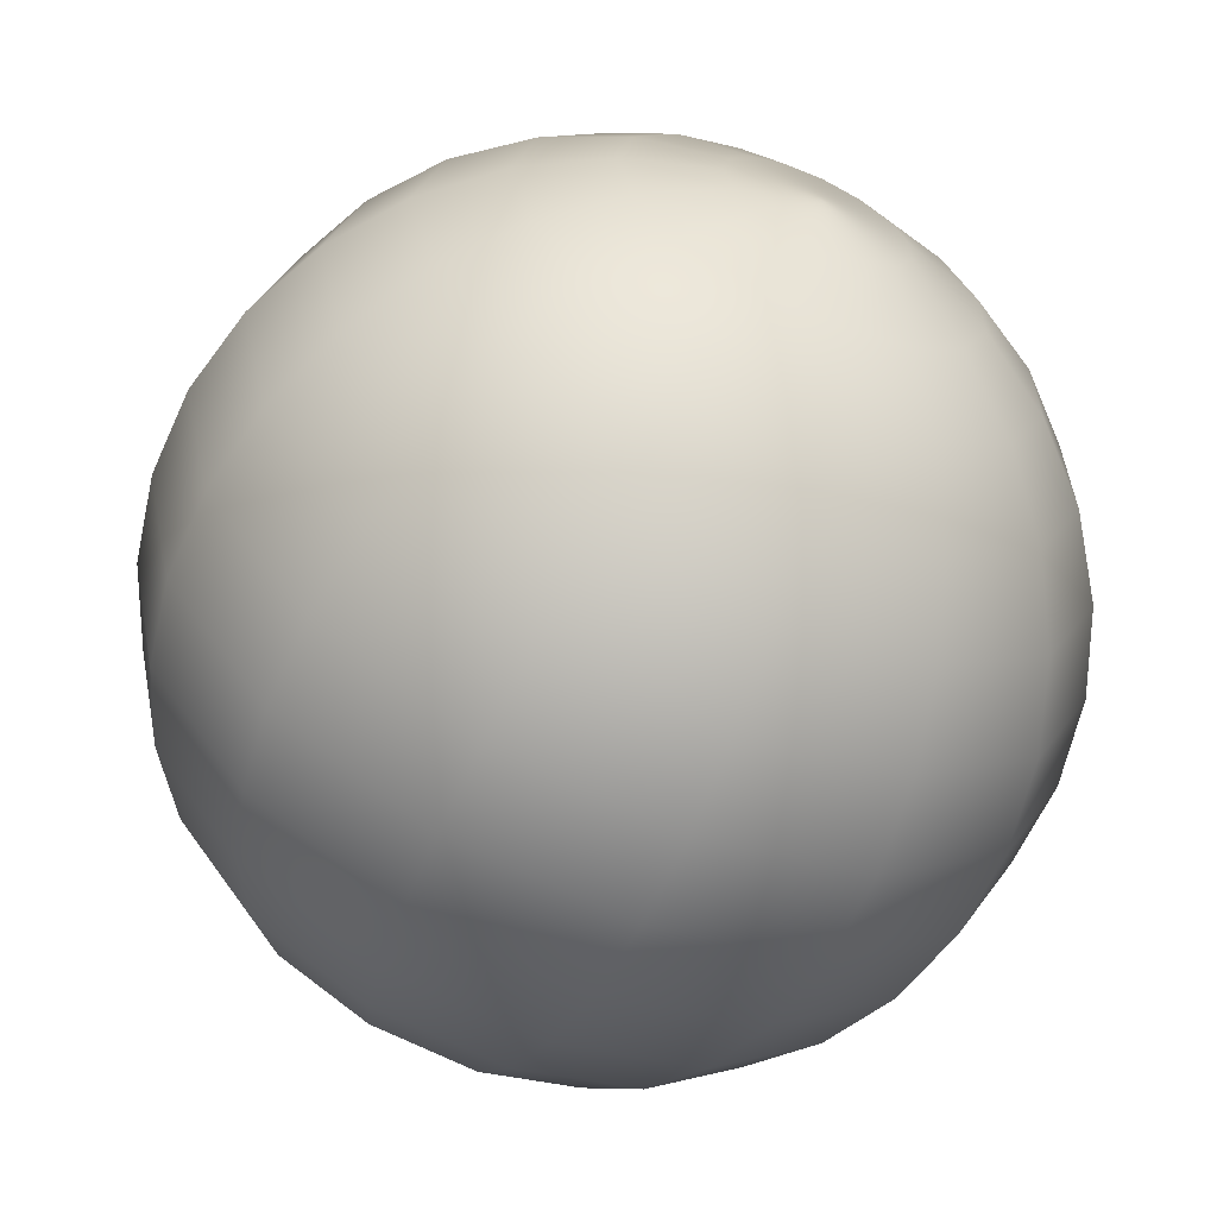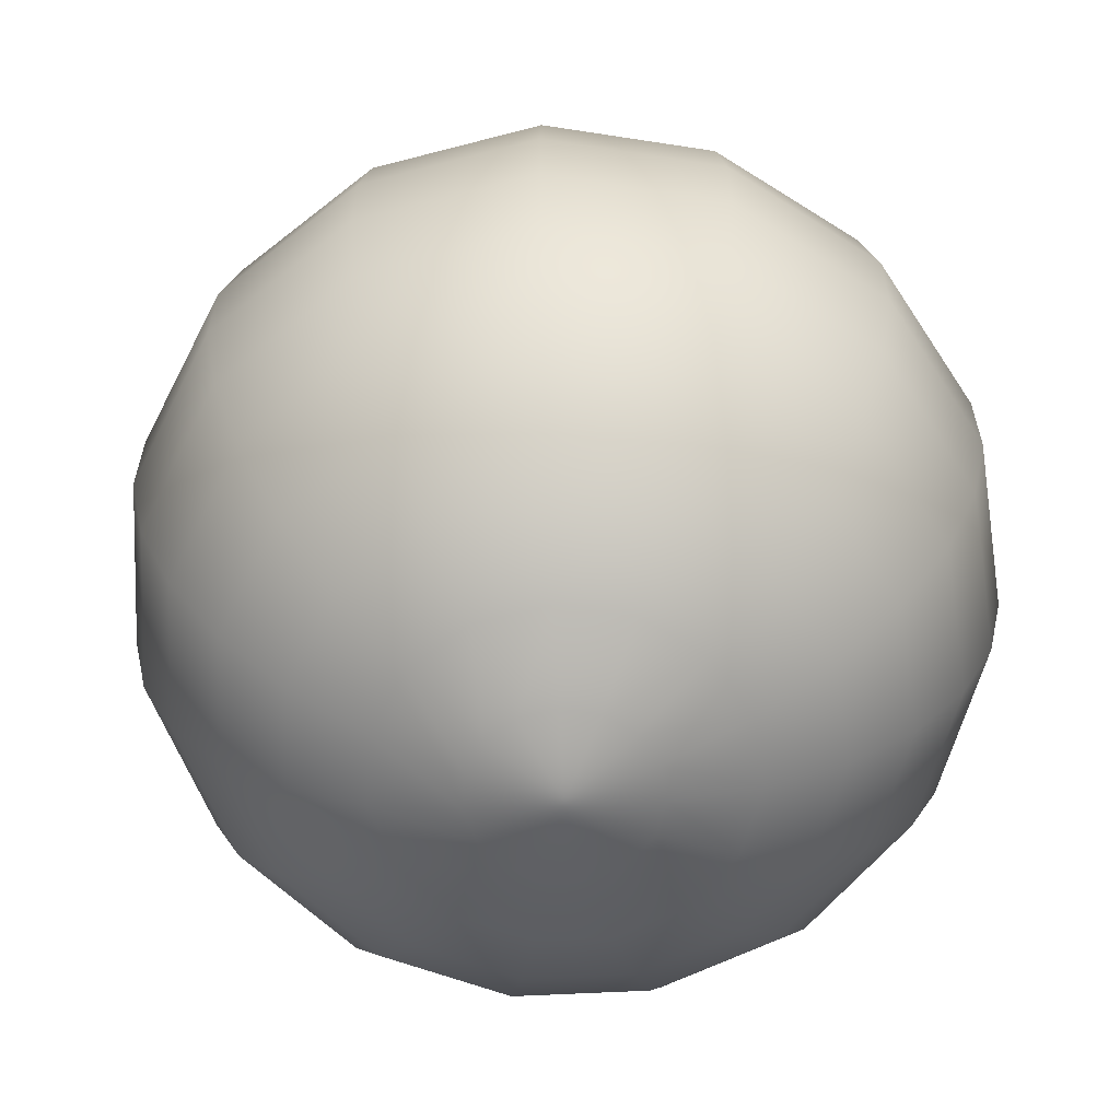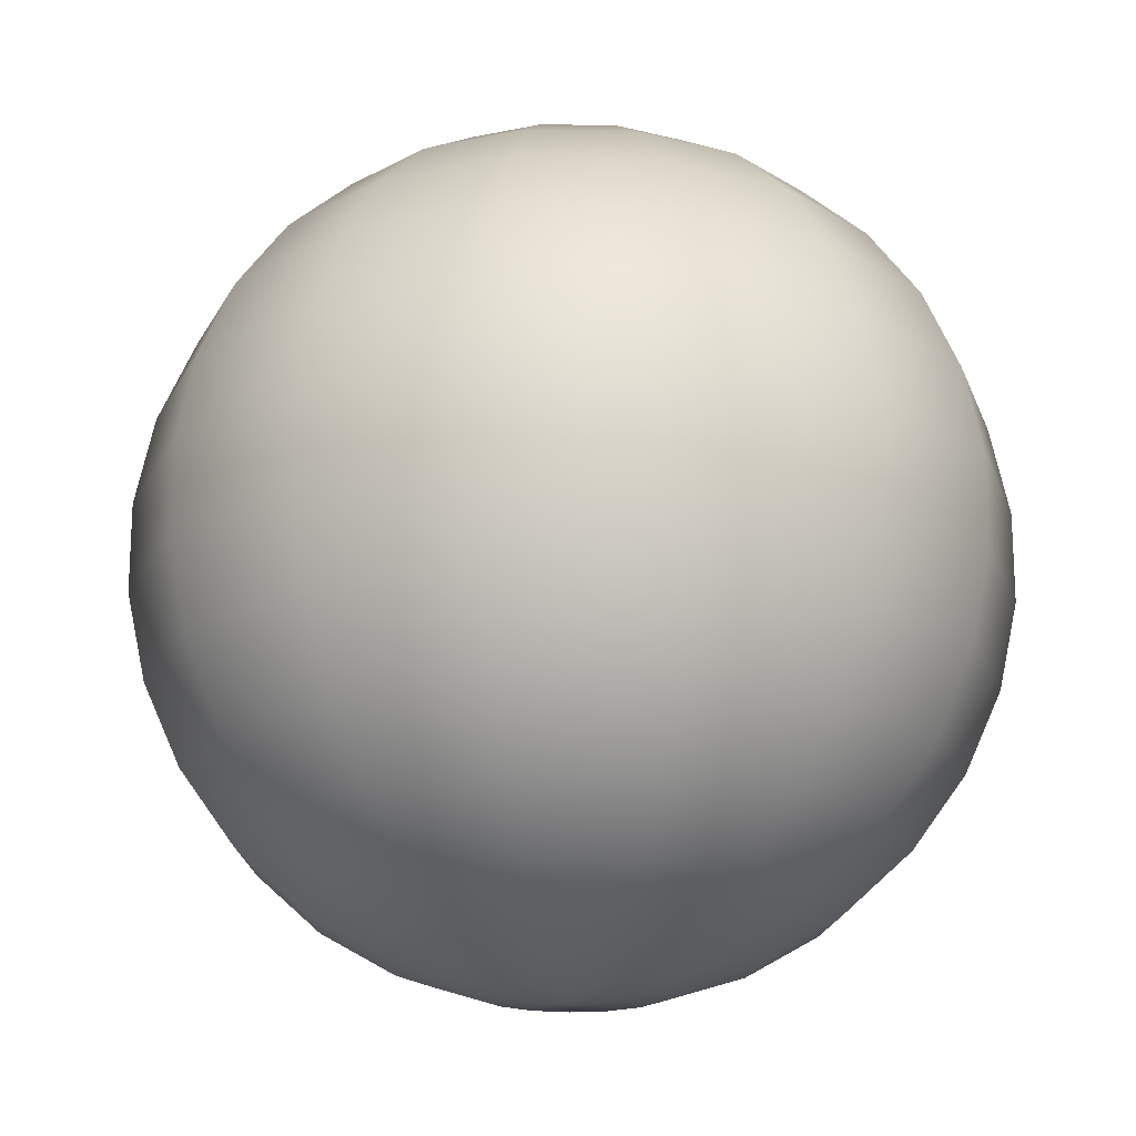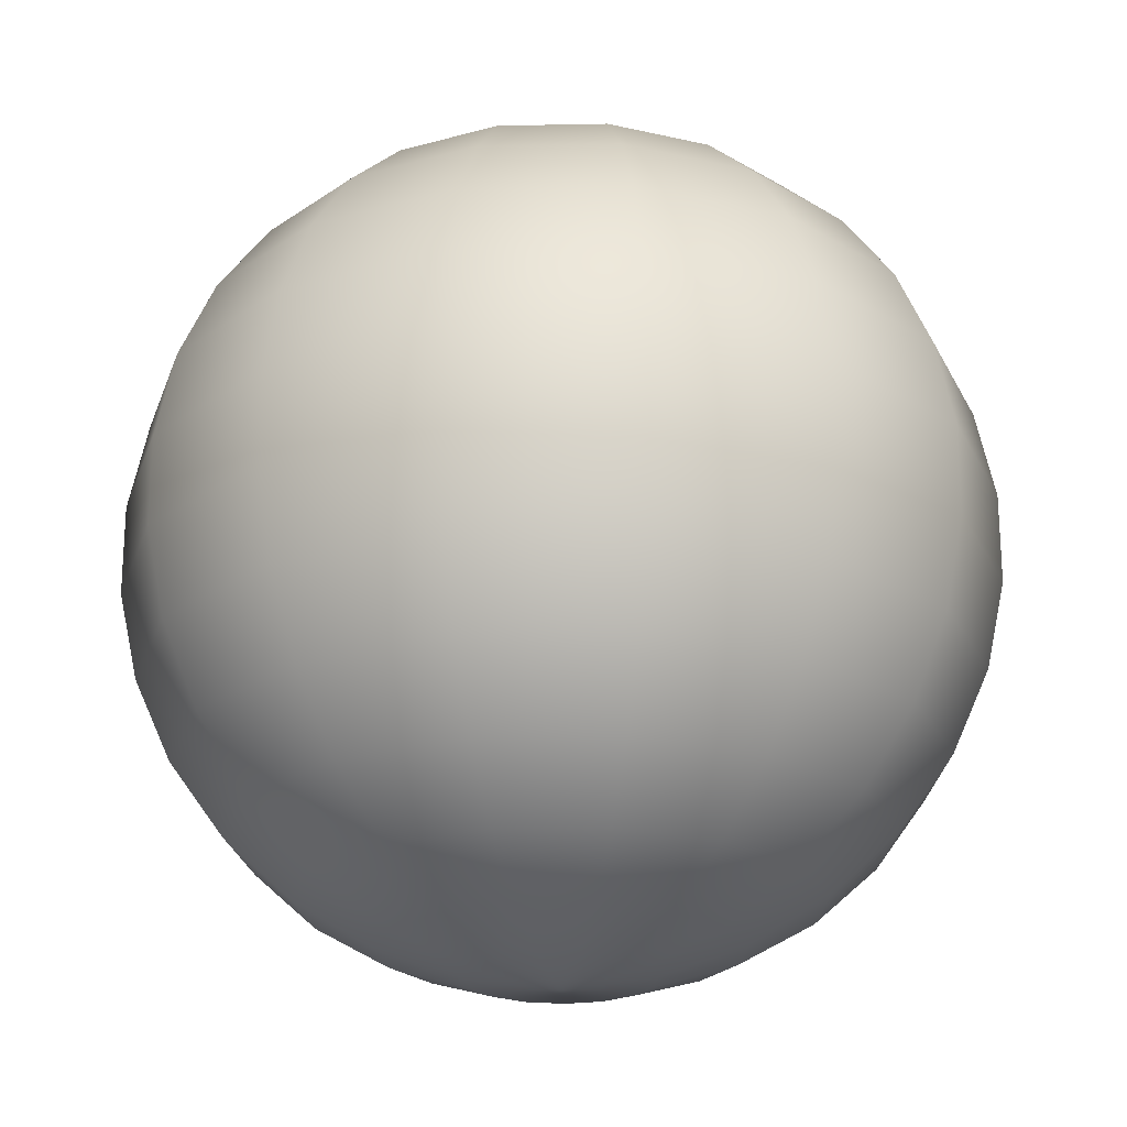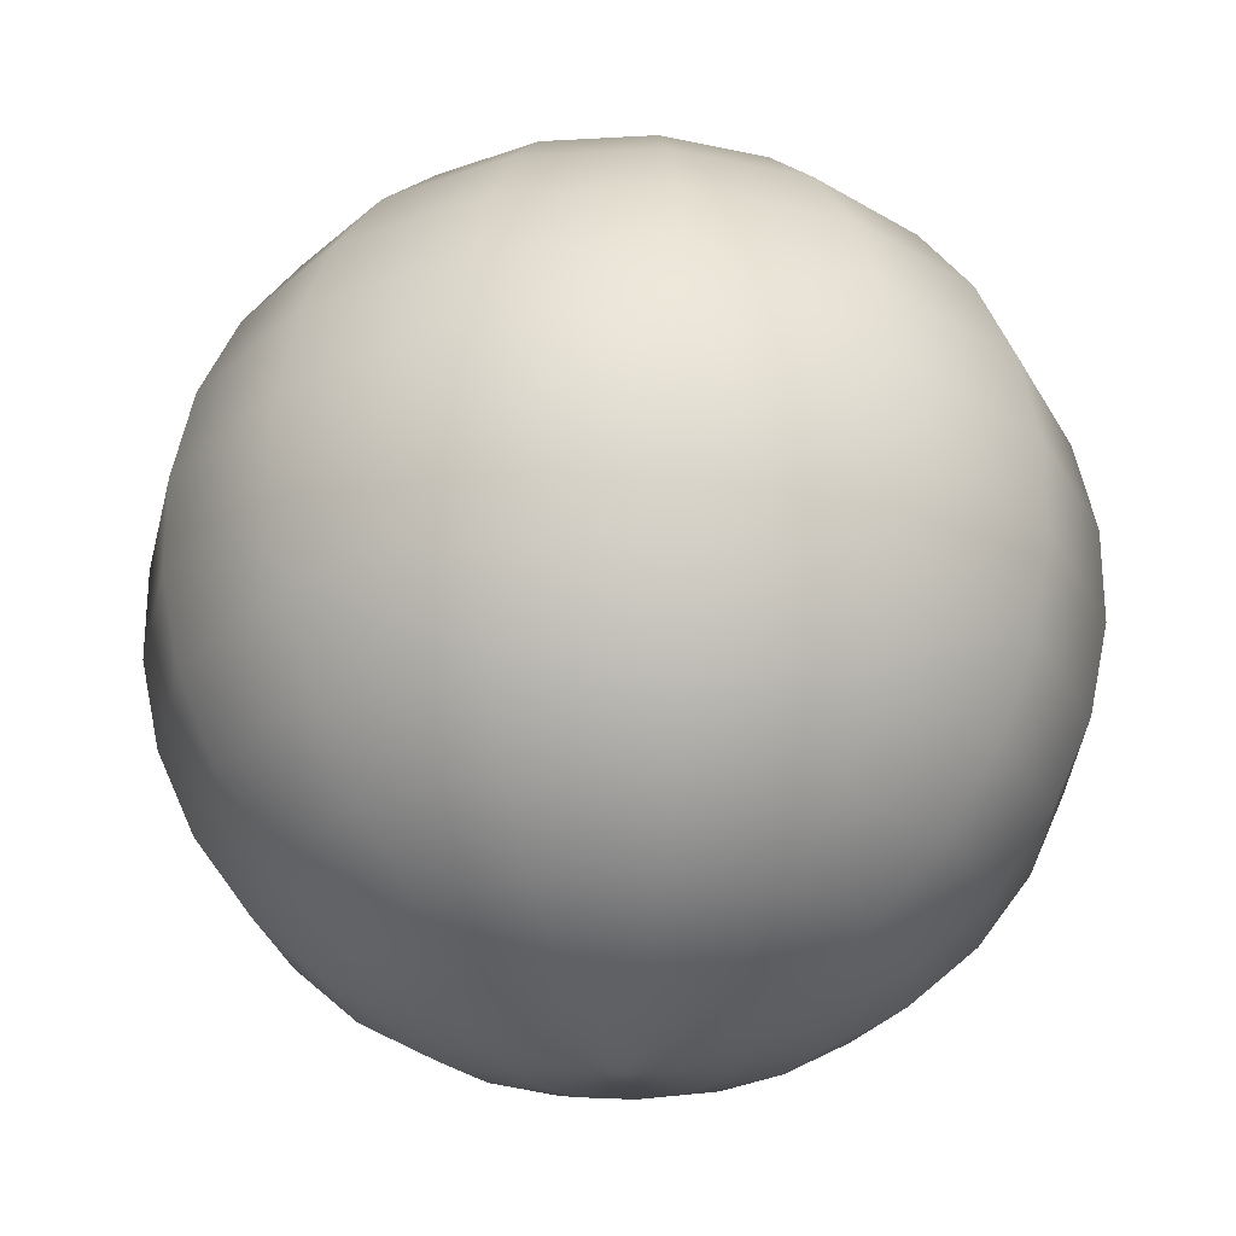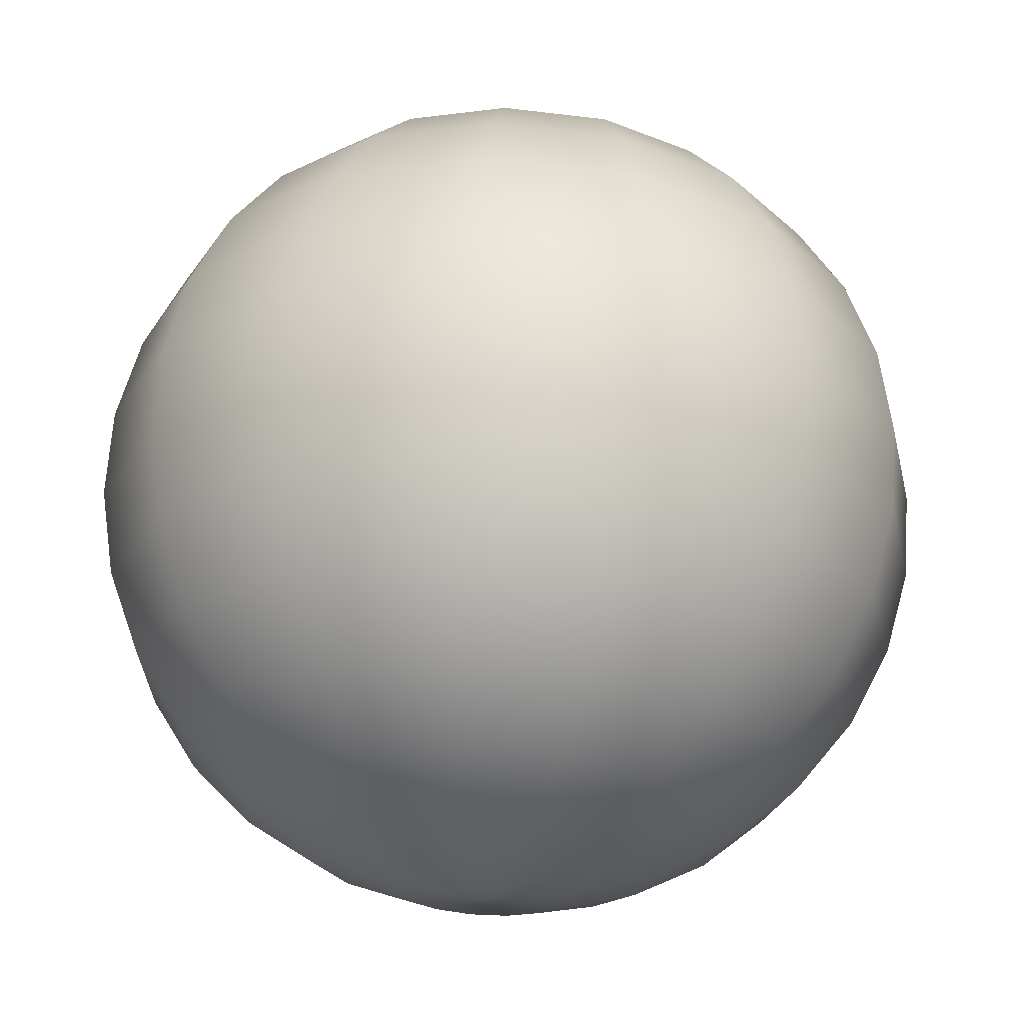
<metadata>
{"format":"obj","ext":"obj","renderer":"f3d","projection":"perspective","resolution":1024,"background":"white","views":[{"elev":-62.4,"azim":155.6,"up":"+Z"},{"elev":-61.3,"azim":141.0,"up":"+Y"},{"elev":-18.3,"azim":-164.0,"up":"+Y"},{"elev":-22.1,"azim":-64.0,"up":"+Y"},{"elev":-26.5,"azim":179.1,"up":"+Y"},{"elev":66.6,"azim":3.9,"up":"+Z"}]}
</metadata>
<code>
v 2.544 0.03496 1.79
v 2.463 0.03496 1.679
v 2.343 0.03496 1.609
v 2.206 0.03496 1.595
v 2.074 0.03496 1.638
v 1.971 0.03496 1.73
v 1.915 0.03496 1.857
v 1.915 0.03496 1.995
v 1.971 0.03496 2.121
v 2.074 0.03496 2.214
v 2.206 0.03496 2.257
v 2.343 0.03496 2.242
v 2.463 0.03496 2.173
v 2.544 0.03496 2.061
v 2.573 0.03496 1.926
v 2.835 0.1383 1.661
v 2.676 0.1383 1.442
v 2.442 0.1383 1.307
v 2.172 0.1383 1.279
v 1.915 0.1383 1.362
v 1.714 0.1383 1.543
v 1.604 0.1383 1.79
v 1.604 0.1383 2.061
v 1.714 0.1383 2.308
v 1.915 0.1383 2.489
v 2.172 0.1383 2.573
v 2.442 0.1383 2.545
v 2.676 0.1383 2.409
v 2.835 0.1383 2.19
v 2.891 0.1383 1.926
v 3.1 0.3056 1.543
v 2.87 0.3056 1.227
v 2.531 0.3056 1.031
v 2.142 0.3056 0.9905
v 1.77 0.3056 1.111
v 1.48 0.3056 1.373
v 1.321 0.3056 1.73
v 1.321 0.3056 2.121
v 1.48 0.3056 2.479
v 1.77 0.3056 2.74
v 2.142 0.3056 2.861
v 2.531 0.3056 2.82
v 2.87 0.3056 2.625
v 3.1 0.3056 2.308
v 3.181 0.3056 1.926
v 3.327 0.5294 1.442
v 3.036 0.5294 1.042
v 2.608 0.5294 0.7949
v 2.116 0.5294 0.7432
v 1.646 0.5294 0.896
v 1.278 0.5294 1.227
v 1.077 0.5294 1.679
v 1.077 0.5294 2.173
v 1.278 0.5294 2.625
v 1.646 0.5294 2.955
v 2.116 0.5294 3.108
v 2.608 0.5294 3.057
v 3.036 0.5294 2.809
v 3.327 0.5294 2.409
v 3.429 0.5294 1.926
v 3.506 0.8 1.362
v 3.168 0.8 0.896
v 2.669 0.8 0.6079
v 2.096 0.8 0.5477
v 1.548 0.8 0.7258
v 1.119 0.8 1.111
v 0.8851 0.8 1.638
v 0.8851 0.8 2.214
v 1.119 0.8 2.74
v 1.548 0.8 3.126
v 2.096 0.8 3.304
v 2.669 0.8 3.244
v 3.168 0.8 2.955
v 3.506 0.8 2.489
v 3.626 0.8 1.926
v 3.631 1.106 1.307
v 3.259 1.106 0.7949
v 2.711 1.106 0.4786
v 2.081 1.106 0.4124
v 1.48 1.106 0.6079
v 1.009 1.106 1.031
v 0.752 1.106 1.609
v 0.752 1.106 2.242
v 1.009 1.106 2.82
v 1.48 1.106 3.244
v 2.081 1.106 3.439
v 2.711 1.106 3.373
v 3.259 1.106 3.057
v 3.631 1.106 2.545
v 3.762 1.106 1.926
v 3.694 1.433 1.279
v 3.305 1.433 0.7432
v 2.732 1.433 0.4124
v 2.074 1.433 0.3432
v 1.445 1.433 0.5477
v 0.9531 1.433 0.9905
v 0.684 1.433 1.595
v 0.684 1.433 2.257
v 0.9531 1.433 2.861
v 1.445 1.433 3.304
v 2.074 1.433 3.508
v 2.732 1.433 3.439
v 3.305 1.433 3.108
v 3.694 1.433 2.573
v 3.832 1.433 1.926
v 3.694 1.767 1.279
v 3.305 1.767 0.7432
v 2.732 1.767 0.4124
v 2.074 1.767 0.3432
v 1.445 1.767 0.5477
v 0.9531 1.767 0.9905
v 0.684 1.767 1.595
v 0.684 1.767 2.257
v 0.9531 1.767 2.861
v 1.445 1.767 3.304
v 2.074 1.767 3.508
v 2.732 1.767 3.439
v 3.305 1.767 3.108
v 3.694 1.767 2.573
v 3.832 1.767 1.926
v 3.631 2.094 1.307
v 3.259 2.094 0.7949
v 2.711 2.094 0.4786
v 2.081 2.094 0.4124
v 1.48 2.094 0.6079
v 1.009 2.094 1.031
v 0.752 2.094 1.609
v 0.752 2.094 2.242
v 1.009 2.094 2.82
v 1.48 2.094 3.244
v 2.081 2.094 3.439
v 2.711 2.094 3.373
v 3.259 2.094 3.057
v 3.631 2.094 2.545
v 3.762 2.094 1.926
v 3.506 2.4 1.362
v 3.168 2.4 0.896
v 2.669 2.4 0.6079
v 2.096 2.4 0.5477
v 1.548 2.4 0.7258
v 1.119 2.4 1.111
v 0.8851 2.4 1.638
v 0.8851 2.4 2.214
v 1.119 2.4 2.74
v 1.548 2.4 3.126
v 2.096 2.4 3.304
v 2.669 2.4 3.244
v 3.168 2.4 2.955
v 3.506 2.4 2.489
v 3.626 2.4 1.926
v 3.327 2.671 1.442
v 3.036 2.671 1.042
v 2.608 2.671 0.7949
v 2.116 2.671 0.7432
v 1.646 2.671 0.896
v 1.278 2.671 1.227
v 1.077 2.671 1.679
v 1.077 2.671 2.173
v 1.278 2.671 2.625
v 1.646 2.671 2.955
v 2.116 2.671 3.108
v 2.608 2.671 3.057
v 3.036 2.671 2.809
v 3.327 2.671 2.409
v 3.429 2.671 1.926
v 3.1 2.894 1.543
v 2.87 2.894 1.227
v 2.531 2.894 1.031
v 2.142 2.894 0.9905
v 1.77 2.894 1.111
v 1.48 2.894 1.373
v 1.321 2.894 1.73
v 1.321 2.894 2.121
v 1.48 2.894 2.479
v 1.77 2.894 2.74
v 2.142 2.894 2.861
v 2.531 2.894 2.82
v 2.87 2.894 2.625
v 3.1 2.894 2.308
v 3.181 2.894 1.926
v 2.835 3.062 1.661
v 2.676 3.062 1.442
v 2.442 3.062 1.307
v 2.172 3.062 1.279
v 1.915 3.062 1.362
v 1.714 3.062 1.543
v 1.604 3.062 1.79
v 1.604 3.062 2.061
v 1.714 3.062 2.308
v 1.915 3.062 2.489
v 2.172 3.062 2.573
v 2.442 3.062 2.545
v 2.676 3.062 2.409
v 2.835 3.062 2.19
v 2.891 3.062 1.926
v 2.544 3.165 1.79
v 2.463 3.165 1.679
v 2.343 3.165 1.609
v 2.206 3.165 1.595
v 2.074 3.165 1.638
v 1.971 3.165 1.73
v 1.915 3.165 1.857
v 1.915 3.165 1.995
v 1.971 3.165 2.121
v 2.074 3.165 2.214
v 2.206 3.165 2.257
v 2.343 3.165 2.242
v 2.463 3.165 2.173
v 2.544 3.165 2.061
v 2.573 3.165 1.926
v 2.24 -0 1.926
v 2.24 3.2 1.926
f 1 2 17
f 1 17 16
f 2 3 18
f 2 18 17
f 3 4 19
f 3 19 18
f 4 5 20
f 4 20 19
f 5 6 21
f 5 21 20
f 6 7 22
f 6 22 21
f 7 8 23
f 7 23 22
f 8 9 24
f 8 24 23
f 9 10 25
f 9 25 24
f 10 11 26
f 10 26 25
f 11 12 27
f 11 27 26
f 12 13 28
f 12 28 27
f 13 14 29
f 13 29 28
f 14 15 30
f 14 30 29
f 15 1 16
f 15 16 30
f 16 17 32
f 16 32 31
f 17 18 33
f 17 33 32
f 18 19 34
f 18 34 33
f 19 20 35
f 19 35 34
f 20 21 36
f 20 36 35
f 21 22 37
f 21 37 36
f 22 23 38
f 22 38 37
f 23 24 39
f 23 39 38
f 24 25 40
f 24 40 39
f 25 26 41
f 25 41 40
f 26 27 42
f 26 42 41
f 27 28 43
f 27 43 42
f 28 29 44
f 28 44 43
f 29 30 45
f 29 45 44
f 30 16 31
f 30 31 45
f 31 32 47
f 31 47 46
f 32 33 48
f 32 48 47
f 33 34 49
f 33 49 48
f 34 35 50
f 34 50 49
f 35 36 51
f 35 51 50
f 36 37 52
f 36 52 51
f 37 38 53
f 37 53 52
f 38 39 54
f 38 54 53
f 39 40 55
f 39 55 54
f 40 41 56
f 40 56 55
f 41 42 57
f 41 57 56
f 42 43 58
f 42 58 57
f 43 44 59
f 43 59 58
f 44 45 60
f 44 60 59
f 45 31 46
f 45 46 60
f 46 47 62
f 46 62 61
f 47 48 63
f 47 63 62
f 48 49 64
f 48 64 63
f 49 50 65
f 49 65 64
f 50 51 66
f 50 66 65
f 51 52 67
f 51 67 66
f 52 53 68
f 52 68 67
f 53 54 69
f 53 69 68
f 54 55 70
f 54 70 69
f 55 56 71
f 55 71 70
f 56 57 72
f 56 72 71
f 57 58 73
f 57 73 72
f 58 59 74
f 58 74 73
f 59 60 75
f 59 75 74
f 60 46 61
f 60 61 75
f 61 62 77
f 61 77 76
f 62 63 78
f 62 78 77
f 63 64 79
f 63 79 78
f 64 65 80
f 64 80 79
f 65 66 81
f 65 81 80
f 66 67 82
f 66 82 81
f 67 68 83
f 67 83 82
f 68 69 84
f 68 84 83
f 69 70 85
f 69 85 84
f 70 71 86
f 70 86 85
f 71 72 87
f 71 87 86
f 72 73 88
f 72 88 87
f 73 74 89
f 73 89 88
f 74 75 90
f 74 90 89
f 75 61 76
f 75 76 90
f 76 77 92
f 76 92 91
f 77 78 93
f 77 93 92
f 78 79 94
f 78 94 93
f 79 80 95
f 79 95 94
f 80 81 96
f 80 96 95
f 81 82 97
f 81 97 96
f 82 83 98
f 82 98 97
f 83 84 99
f 83 99 98
f 84 85 100
f 84 100 99
f 85 86 101
f 85 101 100
f 86 87 102
f 86 102 101
f 87 88 103
f 87 103 102
f 88 89 104
f 88 104 103
f 89 90 105
f 89 105 104
f 90 76 91
f 90 91 105
f 91 92 107
f 91 107 106
f 92 93 108
f 92 108 107
f 93 94 109
f 93 109 108
f 94 95 110
f 94 110 109
f 95 96 111
f 95 111 110
f 96 97 112
f 96 112 111
f 97 98 113
f 97 113 112
f 98 99 114
f 98 114 113
f 99 100 115
f 99 115 114
f 100 101 116
f 100 116 115
f 101 102 117
f 101 117 116
f 102 103 118
f 102 118 117
f 103 104 119
f 103 119 118
f 104 105 120
f 104 120 119
f 105 91 106
f 105 106 120
f 106 107 122
f 106 122 121
f 107 108 123
f 107 123 122
f 108 109 124
f 108 124 123
f 109 110 125
f 109 125 124
f 110 111 126
f 110 126 125
f 111 112 127
f 111 127 126
f 112 113 128
f 112 128 127
f 113 114 129
f 113 129 128
f 114 115 130
f 114 130 129
f 115 116 131
f 115 131 130
f 116 117 132
f 116 132 131
f 117 118 133
f 117 133 132
f 118 119 134
f 118 134 133
f 119 120 135
f 119 135 134
f 120 106 121
f 120 121 135
f 121 122 137
f 121 137 136
f 122 123 138
f 122 138 137
f 123 124 139
f 123 139 138
f 124 125 140
f 124 140 139
f 125 126 141
f 125 141 140
f 126 127 142
f 126 142 141
f 127 128 143
f 127 143 142
f 128 129 144
f 128 144 143
f 129 130 145
f 129 145 144
f 130 131 146
f 130 146 145
f 131 132 147
f 131 147 146
f 132 133 148
f 132 148 147
f 133 134 149
f 133 149 148
f 134 135 150
f 134 150 149
f 135 121 136
f 135 136 150
f 136 137 152
f 136 152 151
f 137 138 153
f 137 153 152
f 138 139 154
f 138 154 153
f 139 140 155
f 139 155 154
f 140 141 156
f 140 156 155
f 141 142 157
f 141 157 156
f 142 143 158
f 142 158 157
f 143 144 159
f 143 159 158
f 144 145 160
f 144 160 159
f 145 146 161
f 145 161 160
f 146 147 162
f 146 162 161
f 147 148 163
f 147 163 162
f 148 149 164
f 148 164 163
f 149 150 165
f 149 165 164
f 150 136 151
f 150 151 165
f 151 152 167
f 151 167 166
f 152 153 168
f 152 168 167
f 153 154 169
f 153 169 168
f 154 155 170
f 154 170 169
f 155 156 171
f 155 171 170
f 156 157 172
f 156 172 171
f 157 158 173
f 157 173 172
f 158 159 174
f 158 174 173
f 159 160 175
f 159 175 174
f 160 161 176
f 160 176 175
f 161 162 177
f 161 177 176
f 162 163 178
f 162 178 177
f 163 164 179
f 163 179 178
f 164 165 180
f 164 180 179
f 165 151 166
f 165 166 180
f 166 167 182
f 166 182 181
f 167 168 183
f 167 183 182
f 168 169 184
f 168 184 183
f 169 170 185
f 169 185 184
f 170 171 186
f 170 186 185
f 171 172 187
f 171 187 186
f 172 173 188
f 172 188 187
f 173 174 189
f 173 189 188
f 174 175 190
f 174 190 189
f 175 176 191
f 175 191 190
f 176 177 192
f 176 192 191
f 177 178 193
f 177 193 192
f 178 179 194
f 178 194 193
f 179 180 195
f 179 195 194
f 180 166 181
f 180 181 195
f 181 182 197
f 181 197 196
f 182 183 198
f 182 198 197
f 183 184 199
f 183 199 198
f 184 185 200
f 184 200 199
f 185 186 201
f 185 201 200
f 186 187 202
f 186 202 201
f 187 188 203
f 187 203 202
f 188 189 204
f 188 204 203
f 189 190 205
f 189 205 204
f 190 191 206
f 190 206 205
f 191 192 207
f 191 207 206
f 192 193 208
f 192 208 207
f 193 194 209
f 193 209 208
f 194 195 210
f 194 210 209
f 195 181 196
f 195 196 210
f 2 1 211
f 3 2 211
f 4 3 211
f 5 4 211
f 6 5 211
f 7 6 211
f 8 7 211
f 9 8 211
f 10 9 211
f 11 10 211
f 12 11 211
f 13 12 211
f 14 13 211
f 15 14 211
f 1 15 211
f 196 197 212
f 197 198 212
f 198 199 212
f 199 200 212
f 200 201 212
f 201 202 212
f 202 203 212
f 203 204 212
f 204 205 212
f 205 206 212
f 206 207 212
f 207 208 212
f 208 209 212
f 209 210 212
f 210 196 212

</code>
